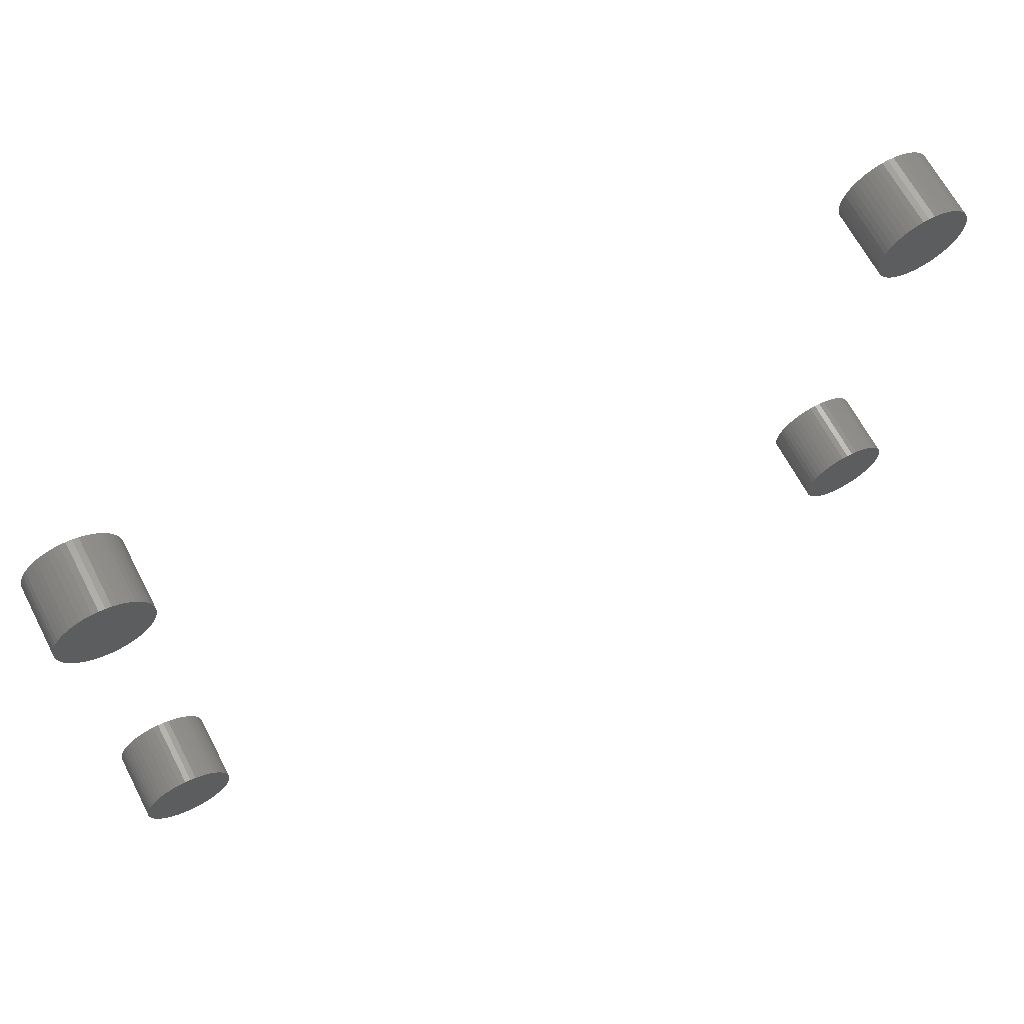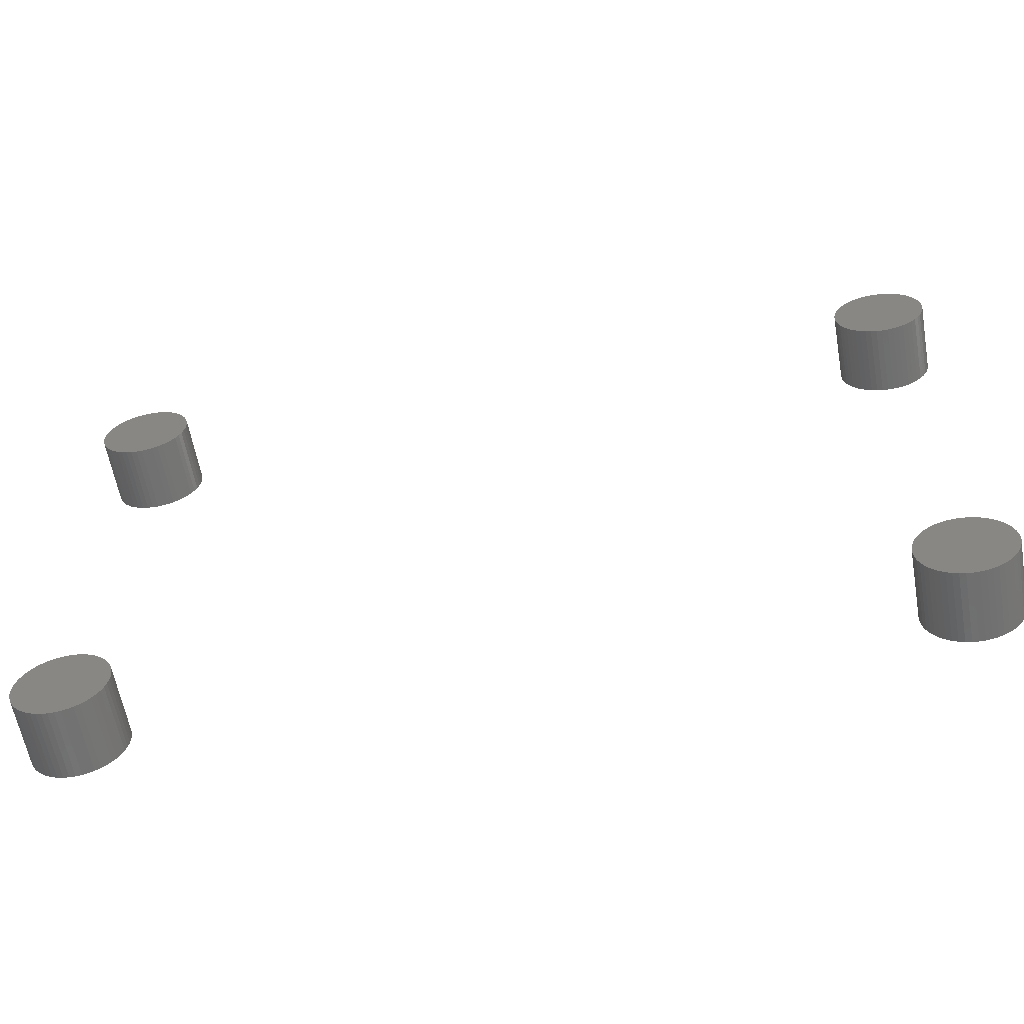
<metadata>
{"format":"stl","ext":"stl","renderer":"f3d","projection":"perspective","resolution":1024,"background":"white","views":[{"elev":66.6,"azim":-27.7,"up":"+Y"},{"elev":-61.1,"azim":10.2,"up":"+Y"}]}
</metadata>
<code>
# stl→obj: 400 verts, 784 faces
v -58 71 6
v -58.03 71.5 0
v -58.03 71.5 6
v -58 71 0
v -65.87 71.99 0
v -65.72 72.47 6
v -65.72 72.47 0
v -65.87 71.99 6
v -65.72 69.53 0
v -65.87 70.01 6
v -65.87 70.01 0
v -65.72 69.53 6
v -58.13 71.99 6
v -58.28 72.47 0
v -58.28 72.47 6
v -58.13 71.99 0
v -58.03 70.5 6
v -58.03 70.5 0
v -58.49 72.93 0
v -58.49 72.93 6
v -65.51 72.93 0
v -65.24 73.35 6
v -65.24 73.35 0
v -65.51 72.93 6
v -60.76 67.2 0
v -60.3 67.38 6
v -60.76 67.2 6
v -60.3 67.38 0
v -60.76 74.8 0
v -61.25 74.93 6
v -60.76 74.8 6
v -61.25 74.93 0
v -62.25 67.01 0
v -61.75 67.01 6
v -62.25 67.01 6
v -61.75 67.01 0
v -59.45 67.92 0
v -59.08 68.26 6
v -59.45 67.92 6
v -59.08 68.26 0
v -59.45 74.08 0
v -59.86 74.38 6
v -59.45 74.08 6
v -59.86 74.38 0
v -61.25 67.07 6
v -61.25 67.07 0
v -63.24 74.8 0
v -63.7 74.62 6
v -63.24 74.8 6
v -63.7 74.62 0
v -65.97 71.5 0
v -65.97 71.5 6
v -58.76 68.65 6
v -58.49 69.07 0
v -58.49 69.07 6
v -58.76 68.65 0
v -58.13 70.01 0
v -58.28 69.53 0
v -58.76 73.35 0
v -59.08 73.74 0
v -59.86 67.62 0
v -60.3 74.62 0
v -61.75 74.99 0
v -62.25 74.99 0
v -62.75 67.07 0
v -62.75 74.93 0
v -63.24 67.2 0
v -63.7 67.38 0
v -64.14 67.62 0
v -64.14 74.38 0
v -64.55 67.92 0
v -64.55 74.08 0
v -64.92 68.26 0
v -64.92 73.74 0
v -65.24 68.65 0
v -65.51 69.07 0
v -65.97 70.5 0
v -66 71 0
v -65.97 70.5 6
v -58.28 69.53 6
v -64.14 67.62 6
v -64.55 67.92 6
v -58.76 73.35 6
v -58.13 70.01 6
v -59.08 73.74 6
v -59.86 67.62 6
v -60.3 74.62 6
v -61.75 74.99 6
v -62.25 74.99 6
v -62.75 74.93 6
v -62.75 67.07 6
v -63.24 67.2 6
v -63.7 67.38 6
v -64.14 74.38 6
v -64.55 74.08 6
v -64.92 73.74 6
v -64.92 68.26 6
v -65.24 68.65 6
v -65.51 69.07 6
v -66 71 6
v -58.76 111.6 6
v -58.49 112.1 0
v -58.49 112.1 6
v -58.76 111.6 0
v -58.03 114.5 6
v -58.13 115 0
v -58.13 115 6
v -58.03 114.5 0
v -58 114 6
v -58 114 0
v -58.28 115.5 0
v -58.28 115.5 6
v -60.3 110.4 0
v -59.86 110.6 6
v -60.3 110.4 6
v -59.86 110.6 0
v -58.03 113.5 6
v -58.03 113.5 0
v -61.25 110.1 0
v -60.76 110.2 6
v -61.25 110.1 6
v -60.76 110.2 0
v -58.49 115.9 6
v -58.76 116.4 0
v -58.76 116.4 6
v -58.49 115.9 0
v -63.24 117.8 0
v -63.7 117.6 6
v -63.24 117.8 6
v -63.7 117.6 0
v -62.75 117.9 0
v -62.75 117.9 6
v -65.97 114.5 0
v -65.87 115 6
v -65.87 115 0
v -65.97 114.5 6
v -62.25 110 0
v -61.75 110 6
v -62.25 110 6
v -61.75 110 0
v -65.97 113.5 0
v -66 114 6
v -66 114 0
v -65.97 113.5 6
v -64.92 111.3 0
v -64.55 110.9 6
v -64.92 111.3 6
v -64.55 110.9 0
v -65.51 112.1 0
v -65.72 112.5 6
v -65.72 112.5 0
v -65.51 112.1 6
v -65.87 113 0
v -65.87 113 6
v -60.76 117.8 0
v -61.25 117.9 6
v -60.76 117.8 6
v -61.25 117.9 0
v -64.55 117.1 0
v -64.92 116.7 6
v -64.55 117.1 6
v -64.92 116.7 0
v -59.45 117.1 0
v -59.86 117.4 6
v -59.45 117.1 6
v -59.86 117.4 0
v -59.08 111.3 6
v -59.08 111.3 0
v -63.24 110.2 0
v -62.75 110.1 6
v -63.24 110.2 6
v -62.75 110.1 0
v -59.08 116.7 0
v -59.08 116.7 6
v -58.13 113 6
v -58.13 113 0
v -64.14 117.4 6
v -64.14 117.4 0
v -62.25 118 0
v -62.25 118 6
v -65.72 115.5 6
v -65.72 115.5 0
v -64.14 110.6 6
v -64.14 110.6 0
v -65.24 111.6 0
v -65.24 111.6 6
v -60.3 117.6 6
v -60.3 117.6 0
v -58.28 112.5 6
v -58.28 112.5 0
v -65.24 116.4 0
v -65.24 116.4 6
v -59.45 110.9 0
v -59.45 110.9 6
v -61.75 118 0
v -63.7 110.4 0
v -65.51 115.9 0
v -61.75 118 6
v -63.7 110.4 6
v -65.51 115.9 6
v 8.736 67.2 0
v 9.203 67.38 6
v 8.736 67.2 6
v 9.203 67.38 0
v 11.47 71.5 6
v 11.37 71.99 0
v 11.37 71.99 6
v 11.47 71.5 0
v 11.5 71 6
v 11.5 71 0
v 11.22 72.47 0
v 11.22 72.47 6
v 11.47 70.5 6
v 11.47 70.5 0
v 11.37 70.01 0
v 11.22 69.53 0
v 11.01 69.07 0
v 11.01 72.93 0
v 10.74 68.65 0
v 10.74 73.35 0
v 10.42 68.26 0
v 10.42 73.74 0
v 10.05 67.92 0
v 10.05 74.08 0
v 9.643 67.62 0
v 9.643 74.38 0
v 9.203 74.62 0
v 8.736 74.8 0
v 8.25 67.07 0
v 8.25 74.93 0
v 7.751 67.01 0
v 7.751 74.99 0
v 7.249 67.01 0
v 7.249 74.99 0
v 6.75 67.07 0
v 6.75 74.93 0
v 6.264 67.2 0
v 6.264 74.8 0
v 5.797 67.38 0
v 5.797 74.62 0
v 5.357 67.62 0
v 5.357 74.38 0
v 4.95 67.92 0
v 4.95 74.08 0
v 4.584 68.26 0
v 4.584 73.74 0
v 4.264 68.65 0
v 4.264 73.35 0
v 3.995 69.07 0
v 3.995 72.93 0
v 3.781 69.53 0
v 3.781 72.47 0
v 3.626 70.01 0
v 3.626 71.99 0
v 3.532 70.5 0
v 3.532 71.5 0
v 3.5 71 0
v 10.74 73.35 6
v 10.42 73.74 6
v 11.37 70.01 6
v 11.22 69.53 6
v 11.01 72.93 6
v 11.01 69.07 6
v 10.74 68.65 6
v 10.42 68.26 6
v 10.05 74.08 6
v 10.05 67.92 6
v 9.643 74.38 6
v 9.643 67.62 6
v 9.203 74.62 6
v 8.736 74.8 6
v 8.25 74.93 6
v 8.25 67.07 6
v 7.751 74.99 6
v 7.751 67.01 6
v 7.249 74.99 6
v 7.249 67.01 6
v 6.75 74.93 6
v 6.75 67.07 6
v 6.264 74.8 6
v 6.264 67.2 6
v 5.797 74.62 6
v 5.797 67.38 6
v 5.357 74.38 6
v 5.357 67.62 6
v 4.95 74.08 6
v 4.95 67.92 6
v 4.584 73.74 6
v 4.584 68.26 6
v 4.264 73.35 6
v 4.264 68.65 6
v 3.995 72.93 6
v 3.995 69.07 6
v 3.781 72.47 6
v 3.781 69.53 6
v 3.626 71.99 6
v 3.626 70.01 6
v 3.532 71.5 6
v 3.532 70.5 6
v 3.5 71 6
v 8.736 110.2 0
v 9.203 110.4 6
v 8.736 110.2 6
v 9.203 110.4 0
v 11.47 114.5 6
v 11.37 115 0
v 11.37 115 6
v 11.47 114.5 0
v 11.5 114 6
v 11.5 114 0
v 11.22 115.5 0
v 11.22 115.5 6
v 11.47 113.5 6
v 11.47 113.5 0
v 10.74 116.4 6
v 10.42 116.7 0
v 10.42 116.7 6
v 10.74 116.4 0
v 8.736 117.8 0
v 8.25 117.9 6
v 8.736 117.8 6
v 8.25 117.9 0
v 3.626 115 0
v 3.781 115.5 6
v 3.781 115.5 0
v 3.626 115 6
v 10.42 111.3 6
v 10.74 111.6 0
v 10.74 111.6 6
v 10.42 111.3 0
v 9.203 117.6 0
v 9.203 117.6 6
v 9.643 110.6 6
v 9.643 110.6 0
v 7.751 110 0
v 8.25 110.1 6
v 7.751 110 6
v 8.25 110.1 0
v 6.75 117.9 0
v 6.264 117.8 6
v 6.75 117.9 6
v 6.264 117.8 0
v 9.643 117.4 0
v 9.643 117.4 6
v 3.532 114.5 0
v 3.532 114.5 6
v 3.532 113.5 0
v 3.5 114 6
v 3.5 114 0
v 3.532 113.5 6
v 11.22 112.5 6
v 11.37 113 0
v 11.37 113 6
v 11.22 112.5 0
v 4.264 116.4 0
v 4.584 116.7 6
v 4.584 116.7 0
v 4.264 116.4 6
v 5.357 117.4 0
v 4.95 117.1 6
v 5.357 117.4 6
v 4.95 117.1 0
v 10.05 117.1 0
v 10.05 117.1 6
v 5.797 117.6 0
v 5.797 117.6 6
v 7.751 118 0
v 7.249 118 6
v 7.751 118 6
v 7.249 118 0
v 11.01 112.1 6
v 11.01 112.1 0
v 7.249 110 0
v 7.249 110 6
v 3.626 113 0
v 3.626 113 6
v 11.01 115.9 6
v 11.01 115.9 0
v 3.995 112.1 0
v 3.781 112.5 6
v 3.781 112.5 0
v 3.995 112.1 6
v 6.264 110.2 0
v 6.75 110.1 6
v 6.264 110.2 6
v 6.75 110.1 0
v 3.995 115.9 6
v 3.995 115.9 0
v 4.264 111.6 0
v 4.264 111.6 6
v 10.05 110.9 0
v 5.797 110.4 0
v 5.357 110.6 0
v 4.95 110.9 0
v 4.584 111.3 0
v 4.95 110.9 6
v 4.584 111.3 6
v 10.05 110.9 6
v 5.797 110.4 6
v 5.357 110.6 6
f 1 2 3
f 2 1 4
f 5 6 7
f 6 5 8
f 9 10 11
f 10 9 12
f 13 14 15
f 14 13 16
f 17 4 1
f 4 17 18
f 15 19 20
f 19 15 14
f 21 22 23
f 22 21 24
f 25 26 27
f 26 25 28
f 29 30 31
f 30 29 32
f 33 34 35
f 34 33 36
f 7 24 21
f 24 7 6
f 37 38 39
f 38 37 40
f 41 42 43
f 42 41 44
f 36 45 34
f 45 36 46
f 47 48 49
f 48 47 50
f 51 8 5
f 8 51 52
f 53 54 55
f 54 53 56
f 18 2 4
f 57 2 18
f 57 16 2
f 58 16 57
f 58 14 16
f 54 14 58
f 54 19 14
f 56 19 54
f 56 59 19
f 40 59 56
f 40 60 59
f 37 60 40
f 37 41 60
f 61 41 37
f 61 44 41
f 28 44 61
f 28 62 44
f 25 62 28
f 25 29 62
f 46 29 25
f 46 32 29
f 36 32 46
f 36 63 32
f 33 63 36
f 33 64 63
f 65 64 33
f 65 66 64
f 67 66 65
f 67 47 66
f 68 47 67
f 68 50 47
f 69 50 68
f 69 70 50
f 71 70 69
f 71 72 70
f 73 72 71
f 73 74 72
f 75 74 73
f 75 23 74
f 76 23 75
f 76 21 23
f 9 21 76
f 9 7 21
f 11 7 9
f 11 5 7
f 77 5 11
f 77 51 5
f 51 77 78
f 11 79 77
f 79 11 10
f 55 58 80
f 58 55 54
f 3 16 13
f 16 3 2
f 71 81 82
f 81 71 69
f 20 59 83
f 59 20 19
f 3 17 1
f 13 17 3
f 13 84 17
f 15 84 13
f 15 80 84
f 20 80 15
f 20 55 80
f 83 55 20
f 83 53 55
f 85 53 83
f 85 38 53
f 43 38 85
f 43 39 38
f 42 39 43
f 42 86 39
f 87 86 42
f 87 26 86
f 31 26 87
f 31 27 26
f 30 27 31
f 30 45 27
f 88 45 30
f 88 34 45
f 89 34 88
f 89 35 34
f 90 35 89
f 90 91 35
f 49 91 90
f 49 92 91
f 48 92 49
f 48 93 92
f 94 93 48
f 94 81 93
f 95 81 94
f 95 82 81
f 96 82 95
f 96 97 82
f 22 97 96
f 22 98 97
f 24 98 22
f 24 99 98
f 6 99 24
f 6 12 99
f 8 12 6
f 8 10 12
f 52 10 8
f 52 79 10
f 79 52 100
f 80 57 84
f 57 80 58
f 73 98 75
f 98 73 97
f 78 52 51
f 52 78 100
f 84 18 17
f 18 84 57
f 44 87 42
f 87 44 62
f 46 27 45
f 27 46 25
f 50 94 48
f 94 50 70
f 60 43 85
f 43 60 41
f 64 90 89
f 90 64 66
f 38 56 53
f 56 38 40
f 23 96 74
f 96 23 22
f 66 49 90
f 49 66 47
f 62 31 87
f 31 62 29
f 70 95 94
f 95 70 72
f 72 96 95
f 96 72 74
f 28 86 26
f 86 28 61
f 69 93 81
f 93 69 68
f 65 35 91
f 35 65 33
f 68 92 93
f 92 68 67
f 61 39 86
f 39 61 37
f 83 60 85
f 60 83 59
f 67 91 92
f 91 67 65
f 32 88 30
f 88 32 63
f 77 100 78
f 100 77 79
f 63 89 88
f 89 63 64
f 75 99 76
f 99 75 98
f 73 82 97
f 82 73 71
f 76 12 9
f 12 76 99
f 101 102 103
f 102 101 104
f 105 106 107
f 106 105 108
f 109 108 105
f 108 109 110
f 107 111 112
f 111 107 106
f 113 114 115
f 114 113 116
f 117 110 109
f 110 117 118
f 119 120 121
f 120 119 122
f 123 124 125
f 124 123 126
f 112 126 123
f 126 112 111
f 127 128 129
f 128 127 130
f 131 129 132
f 129 131 127
f 133 134 135
f 134 133 136
f 137 138 139
f 138 137 140
f 141 142 143
f 142 141 144
f 145 146 147
f 146 145 148
f 149 150 151
f 150 149 152
f 153 144 141
f 144 153 154
f 155 156 157
f 156 155 158
f 159 160 161
f 160 159 162
f 140 121 138
f 121 140 119
f 163 164 165
f 164 163 166
f 167 104 101
f 104 167 168
f 169 170 171
f 170 169 172
f 125 173 174
f 173 125 124
f 175 118 117
f 118 175 176
f 130 177 128
f 177 130 178
f 179 132 180
f 132 179 131
f 135 181 182
f 181 135 134
f 148 183 146
f 183 148 184
f 173 165 174
f 165 173 163
f 185 152 149
f 152 185 186
f 166 187 164
f 187 166 188
f 189 176 175
f 176 189 190
f 122 115 120
f 115 122 113
f 151 154 153
f 154 151 150
f 191 160 162
f 160 191 192
f 145 186 185
f 186 145 147
f 193 167 194
f 167 193 168
f 143 136 133
f 136 143 142
f 118 108 110
f 176 108 118
f 176 106 108
f 190 106 176
f 190 111 106
f 102 111 190
f 102 126 111
f 104 126 102
f 104 124 126
f 168 124 104
f 168 173 124
f 193 173 168
f 193 163 173
f 116 163 193
f 116 166 163
f 113 166 116
f 113 188 166
f 122 188 113
f 122 155 188
f 119 155 122
f 119 158 155
f 140 158 119
f 140 195 158
f 137 195 140
f 137 179 195
f 172 179 137
f 172 131 179
f 169 131 172
f 169 127 131
f 196 127 169
f 196 130 127
f 184 130 196
f 184 178 130
f 148 178 184
f 148 159 178
f 145 159 148
f 145 162 159
f 185 162 145
f 185 191 162
f 149 191 185
f 149 197 191
f 151 197 149
f 151 182 197
f 153 182 151
f 153 135 182
f 141 135 153
f 141 133 135
f 133 141 143
f 188 157 187
f 157 188 155
f 178 161 177
f 161 178 159
f 172 139 170
f 139 172 137
f 158 198 156
f 198 158 195
f 105 117 109
f 107 117 105
f 107 175 117
f 112 175 107
f 112 189 175
f 123 189 112
f 123 103 189
f 125 103 123
f 125 101 103
f 174 101 125
f 174 167 101
f 165 167 174
f 165 194 167
f 164 194 165
f 164 114 194
f 187 114 164
f 187 115 114
f 157 115 187
f 157 120 115
f 156 120 157
f 156 121 120
f 198 121 156
f 198 138 121
f 180 138 198
f 180 139 138
f 132 139 180
f 132 170 139
f 129 170 132
f 129 171 170
f 128 171 129
f 128 199 171
f 177 199 128
f 177 183 199
f 161 183 177
f 161 146 183
f 160 146 161
f 160 147 146
f 192 147 160
f 192 186 147
f 200 186 192
f 200 152 186
f 181 152 200
f 181 150 152
f 134 150 181
f 134 154 150
f 136 154 134
f 136 144 154
f 144 136 142
f 184 199 183
f 199 184 196
f 195 180 198
f 180 195 179
f 103 190 189
f 190 103 102
f 116 194 114
f 194 116 193
f 197 192 191
f 192 197 200
f 182 200 197
f 200 182 181
f 196 171 199
f 171 196 169
f 201 202 203
f 202 201 204
f 205 206 207
f 206 205 208
f 209 208 205
f 208 209 210
f 207 211 212
f 211 207 206
f 213 210 209
f 210 213 214
f 214 208 210
f 215 208 214
f 215 206 208
f 216 206 215
f 216 211 206
f 217 211 216
f 217 218 211
f 219 218 217
f 219 220 218
f 221 220 219
f 221 222 220
f 223 222 221
f 223 224 222
f 225 224 223
f 225 226 224
f 204 226 225
f 204 227 226
f 201 227 204
f 201 228 227
f 229 228 201
f 229 230 228
f 231 230 229
f 231 232 230
f 233 232 231
f 233 234 232
f 235 234 233
f 235 236 234
f 237 236 235
f 237 238 236
f 239 238 237
f 239 240 238
f 241 240 239
f 241 242 240
f 243 242 241
f 243 244 242
f 245 244 243
f 245 246 244
f 247 246 245
f 247 248 246
f 249 248 247
f 249 250 248
f 251 250 249
f 251 252 250
f 253 252 251
f 253 254 252
f 255 254 253
f 255 256 254
f 256 255 257
f 258 222 259
f 222 258 220
f 205 213 209
f 207 213 205
f 207 260 213
f 212 260 207
f 212 261 260
f 262 261 212
f 262 263 261
f 258 263 262
f 258 264 263
f 259 264 258
f 259 265 264
f 266 265 259
f 266 267 265
f 268 267 266
f 268 269 267
f 270 269 268
f 270 202 269
f 271 202 270
f 271 203 202
f 272 203 271
f 272 273 203
f 274 273 272
f 274 275 273
f 276 275 274
f 276 277 275
f 278 277 276
f 278 279 277
f 280 279 278
f 280 281 279
f 282 281 280
f 282 283 281
f 284 283 282
f 284 285 283
f 286 285 284
f 286 287 285
f 288 287 286
f 288 289 287
f 290 289 288
f 290 291 289
f 292 291 290
f 292 293 291
f 294 293 292
f 294 295 293
f 296 295 294
f 296 297 295
f 298 297 296
f 298 299 297
f 299 298 300
f 228 272 271
f 272 228 230
f 254 294 252
f 294 254 296
f 265 219 264
f 219 265 221
f 227 271 270
f 271 227 228
f 204 269 202
f 269 204 225
f 231 273 275
f 273 231 229
f 236 280 278
f 280 236 238
f 226 270 268
f 270 226 227
f 256 296 254
f 296 256 298
f 255 300 257
f 300 255 299
f 261 215 260
f 215 261 216
f 248 288 246
f 288 248 290
f 242 286 284
f 286 242 244
f 224 268 266
f 268 224 226
f 240 284 282
f 284 240 242
f 232 276 274
f 276 232 234
f 263 216 261
f 216 263 217
f 229 203 273
f 203 229 201
f 230 274 272
f 274 230 232
f 233 275 277
f 275 233 231
f 253 299 255
f 299 253 297
f 260 214 213
f 214 260 215
f 262 220 258
f 220 262 218
f 249 295 251
f 295 249 293
f 237 279 281
f 279 237 235
f 238 282 280
f 282 238 240
f 257 298 256
f 298 257 300
f 252 292 250
f 292 252 294
f 247 293 249
f 293 247 291
f 245 287 289
f 287 245 243
f 264 217 263
f 217 264 219
f 243 285 287
f 285 243 241
f 223 265 267
f 265 223 221
f 212 218 262
f 218 212 211
f 222 266 259
f 266 222 224
f 245 291 247
f 291 245 289
f 251 297 253
f 297 251 295
f 235 277 279
f 277 235 233
f 225 267 269
f 267 225 223
f 244 288 286
f 288 244 246
f 234 278 276
f 278 234 236
f 250 290 248
f 290 250 292
f 241 283 285
f 283 241 239
f 239 281 283
f 281 239 237
f 301 302 303
f 302 301 304
f 305 306 307
f 306 305 308
f 309 308 305
f 308 309 310
f 307 311 312
f 311 307 306
f 313 310 309
f 310 313 314
f 315 316 317
f 316 315 318
f 319 320 321
f 320 319 322
f 323 324 325
f 324 323 326
f 327 328 329
f 328 327 330
f 331 321 332
f 321 331 319
f 304 333 302
f 333 304 334
f 335 336 337
f 336 335 338
f 339 340 341
f 340 339 342
f 343 332 344
f 332 343 331
f 345 326 323
f 326 345 346
f 347 348 349
f 348 347 350
f 351 352 353
f 352 351 354
f 355 356 357
f 356 355 358
f 359 360 361
f 360 359 362
f 363 344 364
f 344 363 343
f 365 361 366
f 361 365 359
f 367 368 369
f 368 367 370
f 371 354 351
f 354 371 372
f 338 303 336
f 303 338 301
f 322 369 320
f 369 322 367
f 373 337 374
f 337 373 335
f 375 350 347
f 350 375 376
f 353 314 313
f 314 353 352
f 377 318 315
f 318 377 378
f 379 380 381
f 380 379 382
f 383 384 385
f 384 383 386
f 342 366 340
f 366 342 365
f 349 346 345
f 346 349 348
f 325 387 388
f 387 325 324
f 389 382 379
f 382 389 390
f 314 308 310
f 352 308 314
f 352 306 308
f 354 306 352
f 354 311 306
f 372 311 354
f 372 378 311
f 328 378 372
f 328 318 378
f 330 318 328
f 330 316 318
f 391 316 330
f 391 363 316
f 334 363 391
f 334 343 363
f 304 343 334
f 304 331 343
f 301 331 304
f 301 319 331
f 338 319 301
f 338 322 319
f 335 322 338
f 335 367 322
f 373 367 335
f 373 370 367
f 386 370 373
f 386 339 370
f 383 339 386
f 383 342 339
f 392 342 383
f 392 365 342
f 393 365 392
f 393 359 365
f 394 359 393
f 394 362 359
f 395 362 394
f 395 357 362
f 389 357 395
f 389 355 357
f 379 355 389
f 379 388 355
f 381 388 379
f 381 325 388
f 375 325 381
f 375 323 325
f 347 323 375
f 347 345 323
f 345 347 349
f 395 396 397
f 396 395 394
f 329 372 371
f 372 329 328
f 391 327 398
f 327 391 330
f 312 378 377
f 378 312 311
f 316 364 317
f 364 316 363
f 305 313 309
f 307 313 305
f 307 353 313
f 312 353 307
f 312 351 353
f 377 351 312
f 377 371 351
f 315 371 377
f 315 329 371
f 317 329 315
f 317 327 329
f 364 327 317
f 364 398 327
f 344 398 364
f 344 333 398
f 332 333 344
f 332 302 333
f 321 302 332
f 321 303 302
f 320 303 321
f 320 336 303
f 369 336 320
f 369 337 336
f 368 337 369
f 368 374 337
f 341 374 368
f 341 384 374
f 340 384 341
f 340 385 384
f 366 385 340
f 366 399 385
f 361 399 366
f 361 400 399
f 360 400 361
f 360 396 400
f 356 396 360
f 356 397 396
f 358 397 356
f 358 390 397
f 387 390 358
f 387 382 390
f 324 382 387
f 324 380 382
f 326 380 324
f 326 376 380
f 346 376 326
f 346 350 376
f 350 346 348
f 395 390 389
f 390 395 397
f 381 376 375
f 376 381 380
f 386 374 384
f 374 386 373
f 334 398 333
f 398 334 391
f 362 356 360
f 356 362 357
f 388 358 355
f 358 388 387
f 394 400 396
f 400 394 393
f 370 341 368
f 341 370 339
f 393 399 400
f 399 393 392
f 392 385 399
f 385 392 383

</code>
